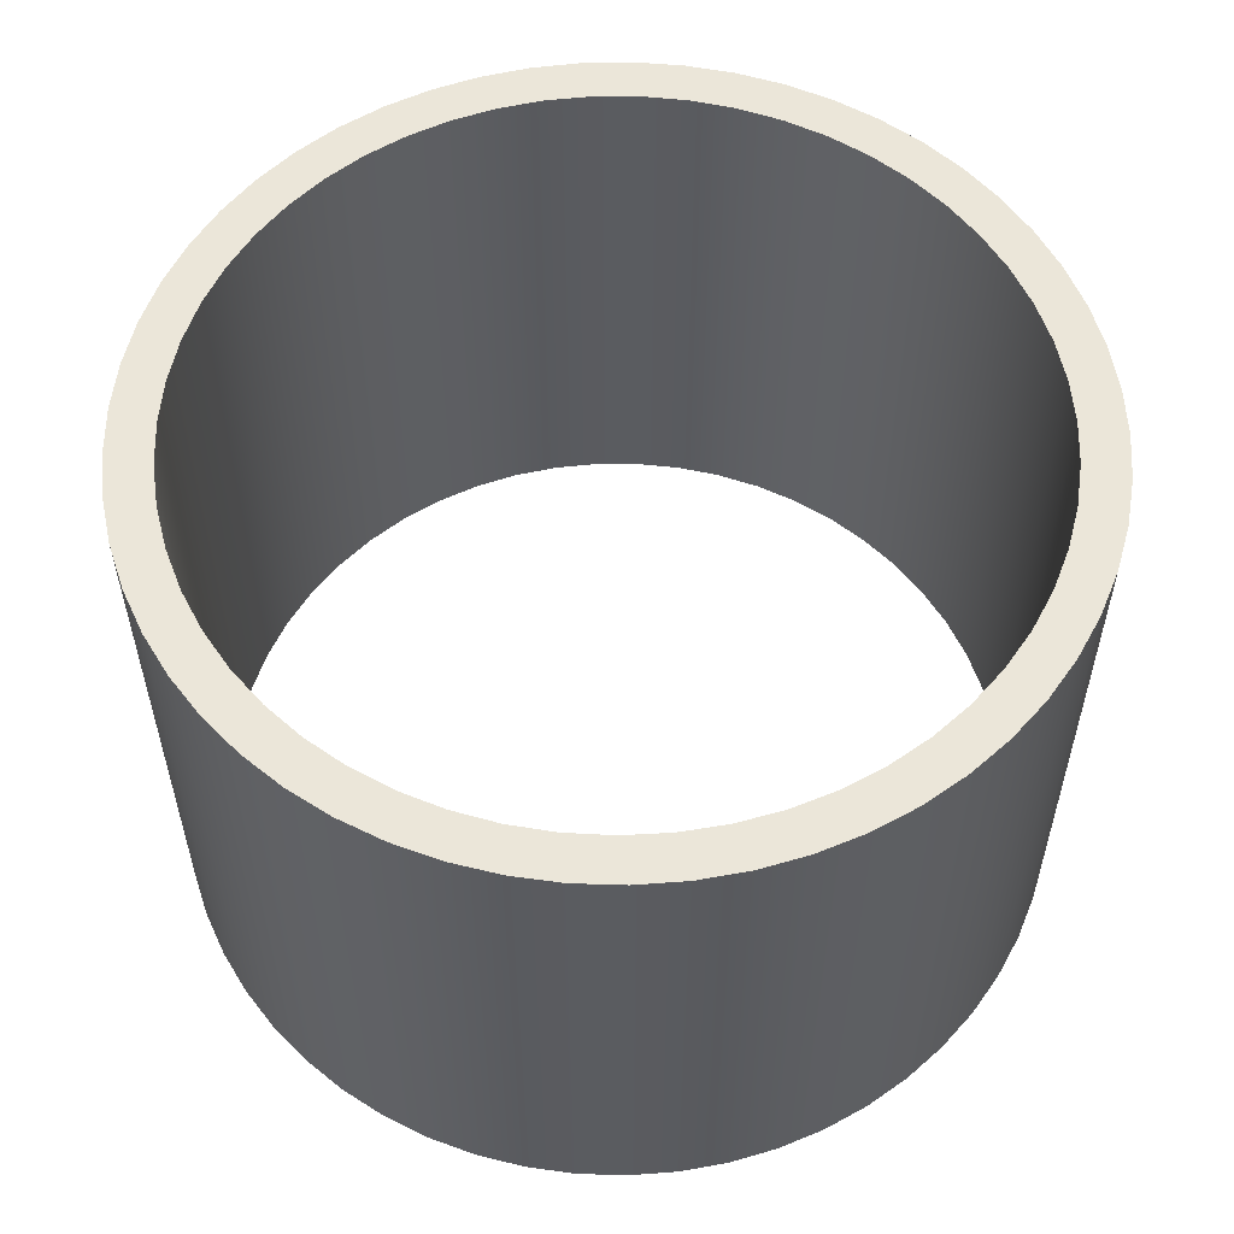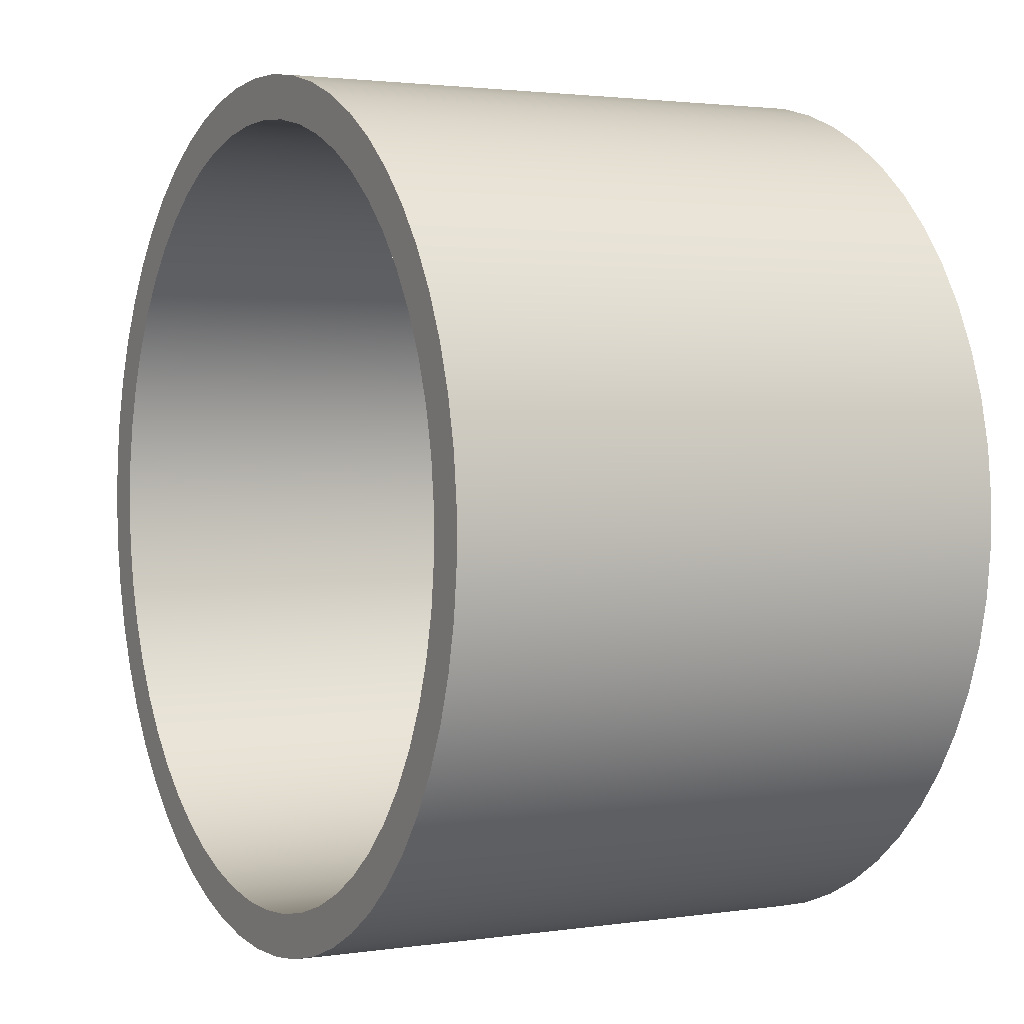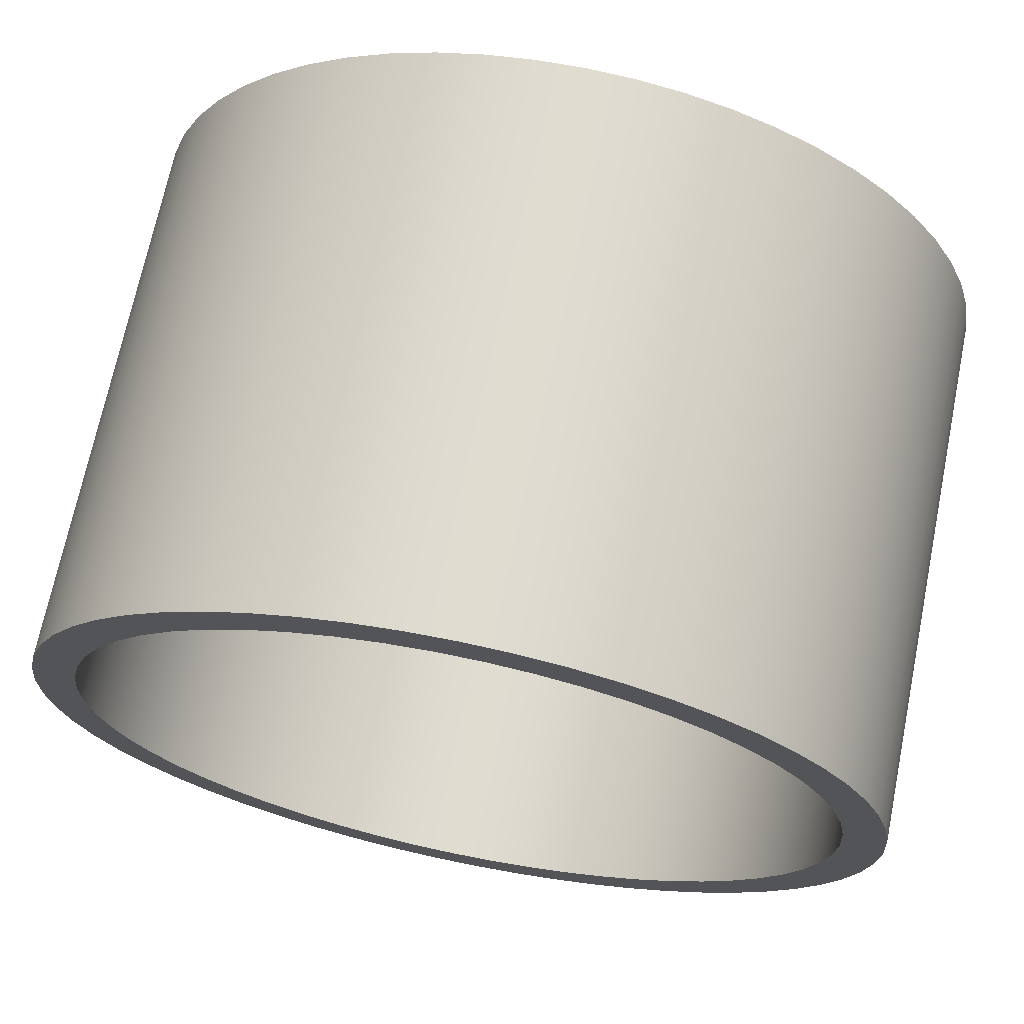
<metadata>
{"format":"obj","ext":"obj","renderer":"f3d","projection":"perspective","resolution":1024,"background":"white","views":[{"elev":56.2,"azim":54.0,"up":"+Y"},{"elev":2.2,"azim":62.1,"up":"+Z"},{"elev":69.5,"azim":-168.5,"up":"+Z"}]}
</metadata>
<code>
v -0.45 0.65 5.511e-17
v -0.4471 0.65 -0.0513
v -0.4383 0.65 -0.1019
v -0.4238 0.65 -0.1512
v -0.4038 0.65 -0.1985
v -0.3786 0.65 -0.2433
v -0.3484 0.65 -0.2849
v -0.3136 0.65 -0.3227
v -0.2748 0.65 -0.3564
v -0.2324 0.65 -0.3854
v -0.1869 0.65 -0.4093
v -0.1391 0.65 -0.428
v -0.08937 0.65 -0.441
v -0.03851 0.65 -0.4483
v 0.01285 0.65 -0.4498
v 0.06404 0.65 -0.4454
v 0.1144 0.65 -0.4352
v 0.1633 0.65 -0.4193
v 0.21 0.65 -0.398
v 0.254 0.65 -0.3715
v 0.2947 0.65 -0.3401
v 0.3315 0.65 -0.3043
v 0.3641 0.65 -0.2645
v 0.3918 0.65 -0.2213
v 0.4145 0.65 -0.1752
v 0.4318 0.65 -0.1268
v 0.4434 0.65 -0.07673
v 0.4493 0.65 -0.02569
v 0.4493 0.65 0.02569
v 0.4434 0.65 0.07673
v 0.4318 0.65 0.1268
v 0.4145 0.65 0.1752
v 0.3918 0.65 0.2213
v 0.3641 0.65 0.2645
v 0.3315 0.65 0.3043
v 0.2947 0.65 0.3401
v 0.254 0.65 0.3715
v 0.21 0.65 0.398
v 0.1633 0.65 0.4193
v 0.1144 0.65 0.4352
v 0.06404 0.65 0.4454
v 0.01285 0.65 0.4498
v -0.03851 0.65 0.4483
v -0.08937 0.65 0.441
v -0.1391 0.65 0.428
v -0.1869 0.65 0.4093
v -0.2324 0.65 0.3854
v -0.2748 0.65 0.3564
v -0.3136 0.65 0.3227
v -0.3484 0.65 0.2849
v -0.3786 0.65 0.2433
v -0.4038 0.65 0.1985
v -0.4238 0.65 0.1512
v -0.4383 0.65 0.1019
v -0.4471 0.65 0.0513
v -0.5 0.65 6.123e-17
v -0.497 0.65 0.055
v -0.4879 0.65 0.1093
v -0.4729 0.65 0.1623
v -0.4522 0.65 0.2134
v -0.426 0.65 0.2618
v -0.3946 0.65 0.3071
v -0.3584 0.65 0.3486
v -0.3179 0.65 0.386
v -0.2735 0.65 0.4186
v -0.2258 0.65 0.4461
v -0.1753 0.65 0.4683
v -0.1227 0.65 0.4847
v -0.06868 0.65 0.4953
v -0.01378 0.65 0.4998
v 0.04129 0.65 0.4983
v 0.09586 0.65 0.4907
v 0.1493 0.65 0.4772
v 0.2008 0.65 0.4579
v 0.25 0.65 0.433
v 0.2961 0.65 0.4029
v 0.3386 0.65 0.3679
v 0.3771 0.65 0.3284
v 0.4109 0.65 0.2849
v 0.4397 0.65 0.238
v 0.4632 0.65 0.1882
v 0.4811 0.65 0.1361
v 0.4932 0.65 0.0823
v 0.4992 0.65 0.02754
v 0.4992 0.65 -0.02754
v 0.4932 0.65 -0.0823
v 0.4811 0.65 -0.1361
v 0.4632 0.65 -0.1882
v 0.4397 0.65 -0.238
v 0.4109 0.65 -0.2849
v 0.3771 0.65 -0.3284
v 0.3386 0.65 -0.3679
v 0.2961 0.65 -0.4029
v 0.25 0.65 -0.433
v 0.2008 0.65 -0.4579
v 0.1493 0.65 -0.4772
v 0.09586 0.65 -0.4907
v 0.04129 0.65 -0.4983
v -0.01378 0.65 -0.4998
v -0.06868 0.65 -0.4953
v -0.1227 0.65 -0.4847
v -0.1753 0.65 -0.4683
v -0.2258 0.65 -0.4461
v -0.2735 0.65 -0.4186
v -0.3179 0.65 -0.386
v -0.3584 0.65 -0.3486
v -0.3946 0.65 -0.3071
v -0.426 0.65 -0.2618
v -0.4522 0.65 -0.2134
v -0.4729 0.65 -0.1623
v -0.4879 0.65 -0.1093
v -0.497 0.65 -0.055
v -0.45 0 5.511e-17
v -0.4471 0 0.0513
v -0.4383 0 0.1019
v -0.4238 0 0.1512
v -0.4038 0 0.1985
v -0.3786 0 0.2433
v -0.3484 0 0.2849
v -0.3136 0 0.3227
v -0.2748 0 0.3564
v -0.2324 0 0.3854
v -0.1869 0 0.4093
v -0.1391 0 0.428
v -0.08937 0 0.441
v -0.03851 0 0.4483
v 0.01285 0 0.4498
v 0.06404 0 0.4454
v 0.1144 0 0.4352
v 0.1633 0 0.4193
v 0.21 0 0.398
v 0.254 0 0.3715
v 0.2947 0 0.3401
v 0.3315 0 0.3043
v 0.3641 0 0.2645
v 0.3918 0 0.2213
v 0.4145 0 0.1752
v 0.4318 0 0.1268
v 0.4434 0 0.07673
v 0.4493 0 0.02569
v 0.4493 0 -0.02569
v 0.4434 0 -0.07673
v 0.4318 0 -0.1268
v 0.4145 0 -0.1752
v 0.3918 0 -0.2213
v 0.3641 0 -0.2645
v 0.3315 0 -0.3043
v 0.2947 0 -0.3401
v 0.254 0 -0.3715
v 0.21 0 -0.398
v 0.1633 0 -0.4193
v 0.1144 0 -0.4352
v 0.06404 0 -0.4454
v 0.01285 0 -0.4498
v -0.03851 0 -0.4483
v -0.08937 0 -0.441
v -0.1391 0 -0.428
v -0.1869 0 -0.4093
v -0.2324 0 -0.3854
v -0.2748 0 -0.3564
v -0.3136 0 -0.3227
v -0.3484 0 -0.2849
v -0.3786 0 -0.2433
v -0.4038 0 -0.1985
v -0.4238 0 -0.1512
v -0.4383 0 -0.1019
v -0.4471 0 -0.0513
v -0.5 0 6.123e-17
v -0.497 0 -0.055
v -0.4879 0 -0.1093
v -0.4729 0 -0.1623
v -0.4522 0 -0.2134
v -0.426 0 -0.2618
v -0.3946 0 -0.3071
v -0.3584 0 -0.3486
v -0.3179 0 -0.386
v -0.2735 0 -0.4186
v -0.2258 0 -0.4461
v -0.1753 0 -0.4683
v -0.1227 0 -0.4847
v -0.06868 0 -0.4953
v -0.01378 0 -0.4998
v 0.04129 0 -0.4983
v 0.09586 0 -0.4907
v 0.1493 0 -0.4772
v 0.2008 0 -0.4579
v 0.25 0 -0.433
v 0.2961 0 -0.4029
v 0.3386 0 -0.3679
v 0.3771 0 -0.3284
v 0.4109 0 -0.2849
v 0.4397 0 -0.238
v 0.4632 0 -0.1882
v 0.4811 0 -0.1361
v 0.4932 0 -0.0823
v 0.4992 0 -0.02754
v 0.4992 0 0.02754
v 0.4932 0 0.0823
v 0.4811 0 0.1361
v 0.4632 0 0.1882
v 0.4397 0 0.238
v 0.4109 0 0.2849
v 0.3771 0 0.3284
v 0.3386 0 0.3679
v 0.2961 0 0.4029
v 0.25 0 0.433
v 0.2008 0 0.4579
v 0.1493 0 0.4772
v 0.09586 0 0.4907
v 0.04129 0 0.4983
v -0.01378 0 0.4998
v -0.06868 0 0.4953
v -0.1227 0 0.4847
v -0.1753 0 0.4683
v -0.2258 0 0.4461
v -0.2735 0 0.4186
v -0.3179 0 0.386
v -0.3584 0 0.3486
v -0.3946 0 0.3071
v -0.426 0 0.2618
v -0.4522 0 0.2134
v -0.4729 0 0.1623
v -0.4879 0 0.1093
v -0.497 0 0.055
v -0.45 0.65 5.511e-17
v -0.4471 0.65 0.0513
v -0.4383 0.65 0.1019
v -0.4238 0.65 0.1512
v -0.4038 0.65 0.1985
v -0.3786 0.65 0.2433
v -0.3484 0.65 0.2849
v -0.3136 0.65 0.3227
v -0.2748 0.65 0.3564
v -0.2324 0.65 0.3854
v -0.1869 0.65 0.4093
v -0.1391 0.65 0.428
v -0.08937 0.65 0.441
v -0.03851 0.65 0.4483
v 0.01285 0.65 0.4498
v 0.06404 0.65 0.4454
v 0.1144 0.65 0.4352
v 0.1633 0.65 0.4193
v 0.21 0.65 0.398
v 0.254 0.65 0.3715
v 0.2947 0.65 0.3401
v 0.3315 0.65 0.3043
v 0.3641 0.65 0.2645
v 0.3918 0.65 0.2213
v 0.4145 0.65 0.1752
v 0.4318 0.65 0.1268
v 0.4434 0.65 0.07673
v 0.4493 0.65 0.02569
v 0.4493 0.65 -0.02569
v 0.4434 0.65 -0.07673
v 0.4318 0.65 -0.1268
v 0.4145 0.65 -0.1752
v 0.3918 0.65 -0.2213
v 0.3641 0.65 -0.2645
v 0.3315 0.65 -0.3043
v 0.2947 0.65 -0.3401
v 0.254 0.65 -0.3715
v 0.21 0.65 -0.398
v 0.1633 0.65 -0.4193
v 0.1144 0.65 -0.4352
v 0.06404 0.65 -0.4454
v 0.01285 0.65 -0.4498
v -0.03851 0.65 -0.4483
v -0.08937 0.65 -0.441
v -0.1391 0.65 -0.428
v -0.1869 0.65 -0.4093
v -0.2324 0.65 -0.3854
v -0.2748 0.65 -0.3564
v -0.3136 0.65 -0.3227
v -0.3484 0.65 -0.2849
v -0.3786 0.65 -0.2433
v -0.4038 0.65 -0.1985
v -0.4238 0.65 -0.1512
v -0.4383 0.65 -0.1019
v -0.4471 0.65 -0.0513
v -0.45 0 5.511e-17
v -0.4471 0 -0.0513
v -0.4383 0 -0.1019
v -0.4238 0 -0.1512
v -0.4038 0 -0.1985
v -0.3786 0 -0.2433
v -0.3484 0 -0.2849
v -0.3136 0 -0.3227
v -0.2748 0 -0.3564
v -0.2324 0 -0.3854
v -0.1869 0 -0.4093
v -0.1391 0 -0.428
v -0.08937 0 -0.441
v -0.03851 0 -0.4483
v 0.01285 0 -0.4498
v 0.06404 0 -0.4454
v 0.1144 0 -0.4352
v 0.1633 0 -0.4193
v 0.21 0 -0.398
v 0.254 0 -0.3715
v 0.2947 0 -0.3401
v 0.3315 0 -0.3043
v 0.3641 0 -0.2645
v 0.3918 0 -0.2213
v 0.4145 0 -0.1752
v 0.4318 0 -0.1268
v 0.4434 0 -0.07673
v 0.4493 0 -0.02569
v 0.4493 0 0.02569
v 0.4434 0 0.07673
v 0.4318 0 0.1268
v 0.4145 0 0.1752
v 0.3918 0 0.2213
v 0.3641 0 0.2645
v 0.3315 0 0.3043
v 0.2947 0 0.3401
v 0.254 0 0.3715
v 0.21 0 0.398
v 0.1633 0 0.4193
v 0.1144 0 0.4352
v 0.06404 0 0.4454
v 0.01285 0 0.4498
v -0.03851 0 0.4483
v -0.08937 0 0.441
v -0.1391 0 0.428
v -0.1869 0 0.4093
v -0.2324 0 0.3854
v -0.2748 0 0.3564
v -0.3136 0 0.3227
v -0.3484 0 0.2849
v -0.3786 0 0.2433
v -0.4038 0 0.1985
v -0.4238 0 0.1512
v -0.4383 0 0.1019
v -0.4471 0 0.0513
v -0.45 0.65 5.511e-17
v -0.45 0 5.511e-17
v -0.5 0.65 6.123e-17
v -0.497 0.65 -0.055
v -0.4879 0.65 -0.1093
v -0.4729 0.65 -0.1623
v -0.4522 0.65 -0.2134
v -0.426 0.65 -0.2618
v -0.3946 0.65 -0.3071
v -0.3584 0.65 -0.3486
v -0.3179 0.65 -0.386
v -0.2735 0.65 -0.4186
v -0.2258 0.65 -0.4461
v -0.1753 0.65 -0.4683
v -0.1227 0.65 -0.4847
v -0.06868 0.65 -0.4953
v -0.01378 0.65 -0.4998
v 0.04129 0.65 -0.4983
v 0.09586 0.65 -0.4907
v 0.1493 0.65 -0.4772
v 0.2008 0.65 -0.4579
v 0.25 0.65 -0.433
v 0.2961 0.65 -0.4029
v 0.3386 0.65 -0.3679
v 0.3771 0.65 -0.3284
v 0.4109 0.65 -0.2849
v 0.4397 0.65 -0.238
v 0.4632 0.65 -0.1882
v 0.4811 0.65 -0.1361
v 0.4932 0.65 -0.0823
v 0.4992 0.65 -0.02754
v 0.4992 0.65 0.02754
v 0.4932 0.65 0.0823
v 0.4811 0.65 0.1361
v 0.4632 0.65 0.1882
v 0.4397 0.65 0.238
v 0.4109 0.65 0.2849
v 0.3771 0.65 0.3284
v 0.3386 0.65 0.3679
v 0.2961 0.65 0.4029
v 0.25 0.65 0.433
v 0.2008 0.65 0.4579
v 0.1493 0.65 0.4772
v 0.09586 0.65 0.4907
v 0.04129 0.65 0.4983
v -0.01378 0.65 0.4998
v -0.06868 0.65 0.4953
v -0.1227 0.65 0.4847
v -0.1753 0.65 0.4683
v -0.2258 0.65 0.4461
v -0.2735 0.65 0.4186
v -0.3179 0.65 0.386
v -0.3584 0.65 0.3486
v -0.3946 0.65 0.3071
v -0.426 0.65 0.2618
v -0.4522 0.65 0.2134
v -0.4729 0.65 0.1623
v -0.4879 0.65 0.1093
v -0.497 0.65 0.055
v -0.5 0 6.123e-17
v -0.497 0 0.055
v -0.4879 0 0.1093
v -0.4729 0 0.1623
v -0.4522 0 0.2134
v -0.426 0 0.2618
v -0.3946 0 0.3071
v -0.3584 0 0.3486
v -0.3179 0 0.386
v -0.2735 0 0.4186
v -0.2258 0 0.4461
v -0.1753 0 0.4683
v -0.1227 0 0.4847
v -0.06868 0 0.4953
v -0.01378 0 0.4998
v 0.04129 0 0.4983
v 0.09586 0 0.4907
v 0.1493 0 0.4772
v 0.2008 0 0.4579
v 0.25 0 0.433
v 0.2961 0 0.4029
v 0.3386 0 0.3679
v 0.3771 0 0.3284
v 0.4109 0 0.2849
v 0.4397 0 0.238
v 0.4632 0 0.1882
v 0.4811 0 0.1361
v 0.4932 0 0.0823
v 0.4992 0 0.02754
v 0.4992 0 -0.02754
v 0.4932 0 -0.0823
v 0.4811 0 -0.1361
v 0.4632 0 -0.1882
v 0.4397 0 -0.238
v 0.4109 0 -0.2849
v 0.3771 0 -0.3284
v 0.3386 0 -0.3679
v 0.2961 0 -0.4029
v 0.25 0 -0.433
v 0.2008 0 -0.4579
v 0.1493 0 -0.4772
v 0.09586 0 -0.4907
v 0.04129 0 -0.4983
v -0.01378 0 -0.4998
v -0.06868 0 -0.4953
v -0.1227 0 -0.4847
v -0.1753 0 -0.4683
v -0.2258 0 -0.4461
v -0.2735 0 -0.4186
v -0.3179 0 -0.386
v -0.3584 0 -0.3486
v -0.3946 0 -0.3071
v -0.426 0 -0.2618
v -0.4522 0 -0.2134
v -0.4729 0 -0.1623
v -0.4879 0 -0.1093
v -0.497 0 -0.055
v -0.5 0 6.123e-17
v -0.5 0.65 6.123e-17
f 2 112 1
f 1 112 56
f 1 56 57
f 112 2 111
f 111 2 3
f 111 3 110
f 110 3 4
f 110 4 109
f 109 4 5
f 109 5 108
f 108 5 6
f 108 6 107
f 107 6 7
f 107 7 106
f 106 7 8
f 106 8 105
f 105 8 9
f 105 9 104
f 104 9 10
f 104 10 103
f 103 10 11
f 103 11 102
f 102 11 12
f 102 12 101
f 101 12 13
f 101 13 100
f 100 13 14
f 100 14 99
f 99 14 15
f 99 15 98
f 98 15 16
f 98 16 97
f 97 16 17
f 97 17 96
f 96 17 18
f 96 18 95
f 95 18 19
f 95 19 94
f 94 19 20
f 94 20 93
f 93 20 21
f 93 21 92
f 92 21 22
f 92 22 91
f 91 22 23
f 91 23 90
f 90 23 24
f 90 24 89
f 89 24 25
f 89 25 88
f 88 25 26
f 88 26 87
f 87 26 27
f 87 27 86
f 86 27 28
f 86 28 85
f 85 28 84
f 84 28 29
f 84 29 83
f 83 29 30
f 83 30 82
f 82 30 31
f 82 31 81
f 81 31 32
f 81 32 80
f 80 32 33
f 80 33 79
f 79 33 34
f 79 34 78
f 78 34 35
f 78 35 77
f 77 35 36
f 77 36 76
f 76 36 37
f 76 37 75
f 75 37 38
f 75 38 74
f 74 38 39
f 74 39 73
f 73 39 40
f 73 40 72
f 72 40 41
f 72 41 71
f 71 41 42
f 71 42 70
f 70 42 43
f 70 43 69
f 69 43 44
f 69 44 68
f 68 44 45
f 68 45 67
f 67 45 46
f 67 46 66
f 66 46 47
f 66 47 65
f 65 47 48
f 65 48 64
f 64 48 49
f 64 49 63
f 63 49 50
f 63 50 62
f 62 50 51
f 62 51 61
f 61 51 52
f 61 52 60
f 60 52 53
f 60 53 59
f 59 53 54
f 59 54 58
f 58 54 55
f 58 55 57
f 57 55 1
f 114 224 113
f 113 224 168
f 113 168 169
f 224 114 223
f 223 114 115
f 223 115 222
f 222 115 116
f 222 116 221
f 221 116 117
f 221 117 220
f 220 117 118
f 220 118 219
f 219 118 119
f 219 119 218
f 218 119 120
f 218 120 217
f 217 120 121
f 217 121 216
f 216 121 122
f 216 122 215
f 215 122 123
f 215 123 214
f 214 123 124
f 214 124 213
f 213 124 125
f 213 125 212
f 212 125 126
f 212 126 211
f 211 126 127
f 211 127 210
f 210 127 128
f 210 128 209
f 209 128 129
f 209 129 208
f 208 129 130
f 208 130 207
f 207 130 131
f 207 131 206
f 206 131 132
f 206 132 205
f 205 132 133
f 205 133 204
f 204 133 134
f 204 134 203
f 203 134 135
f 203 135 202
f 202 135 136
f 202 136 201
f 201 136 137
f 201 137 200
f 200 137 138
f 200 138 199
f 199 138 139
f 199 139 198
f 198 139 140
f 198 140 197
f 197 140 141
f 197 141 196
f 196 141 195
f 195 141 142
f 195 142 194
f 194 142 143
f 194 143 193
f 193 143 144
f 193 144 192
f 192 144 145
f 192 145 191
f 191 145 146
f 191 146 190
f 190 146 147
f 190 147 189
f 189 147 148
f 189 148 188
f 188 148 149
f 188 149 187
f 187 149 150
f 187 150 186
f 186 150 151
f 186 151 185
f 185 151 152
f 185 152 184
f 184 152 153
f 184 153 183
f 183 153 154
f 183 154 182
f 182 154 155
f 182 155 181
f 181 155 156
f 181 156 180
f 180 156 157
f 180 157 179
f 179 157 158
f 179 158 178
f 178 158 159
f 178 159 177
f 177 159 160
f 177 160 176
f 176 160 161
f 176 161 175
f 175 161 162
f 175 162 174
f 174 162 163
f 174 163 173
f 173 163 164
f 173 164 172
f 172 164 165
f 172 165 171
f 171 165 166
f 171 166 170
f 170 166 167
f 170 167 169
f 169 167 113
f 226 334 225
f 225 334 336
f 335 280 279
f 279 280 281
f 279 281 282
f 226 227 334
f 334 227 333
f 333 227 228
f 333 228 332
f 332 228 229
f 332 229 331
f 331 229 230
f 331 230 330
f 330 230 231
f 330 231 329
f 329 231 232
f 329 232 328
f 328 232 233
f 328 233 327
f 327 233 234
f 327 234 326
f 326 234 235
f 326 235 325
f 325 235 236
f 325 236 324
f 324 236 237
f 324 237 323
f 323 237 238
f 323 238 322
f 322 238 239
f 322 239 321
f 321 239 240
f 321 240 320
f 320 240 241
f 320 241 319
f 319 241 242
f 319 242 318
f 318 242 243
f 318 243 317
f 317 243 244
f 317 244 316
f 316 244 245
f 316 245 315
f 315 245 246
f 315 246 314
f 314 246 247
f 314 247 313
f 313 247 248
f 313 248 312
f 312 248 249
f 312 249 311
f 311 249 250
f 311 250 310
f 310 250 251
f 310 251 309
f 309 251 252
f 309 252 308
f 308 252 253
f 308 253 307
f 307 253 254
f 307 254 306
f 306 254 255
f 306 255 305
f 305 255 256
f 305 256 304
f 304 256 257
f 304 257 303
f 303 257 258
f 303 258 302
f 302 258 259
f 302 259 301
f 301 259 260
f 301 260 300
f 300 260 261
f 300 261 299
f 299 261 262
f 299 262 298
f 298 262 263
f 298 263 297
f 297 263 264
f 297 264 296
f 296 264 265
f 296 265 295
f 295 265 266
f 295 266 294
f 294 266 267
f 294 267 293
f 293 267 268
f 293 268 292
f 292 268 269
f 292 269 291
f 291 269 270
f 291 270 290
f 290 270 271
f 290 271 289
f 289 271 272
f 289 272 288
f 288 272 273
f 288 273 287
f 287 273 274
f 287 274 286
f 286 274 275
f 286 275 285
f 285 275 276
f 285 276 284
f 284 276 277
f 284 277 283
f 283 277 278
f 283 278 282
f 282 278 279
f 338 450 337
f 337 450 451
f 452 394 393
f 393 394 395
f 393 395 392
f 392 395 396
f 392 396 391
f 391 396 397
f 391 397 390
f 390 397 398
f 390 398 389
f 389 398 399
f 389 399 388
f 388 399 400
f 388 400 387
f 387 400 401
f 387 401 386
f 386 401 402
f 386 402 385
f 385 402 403
f 385 403 384
f 384 403 404
f 384 404 383
f 383 404 405
f 383 405 382
f 382 405 406
f 382 406 381
f 381 406 407
f 381 407 380
f 380 407 408
f 380 408 379
f 379 408 409
f 379 409 378
f 378 409 410
f 378 410 377
f 377 410 411
f 377 411 376
f 376 411 412
f 376 412 375
f 375 412 413
f 375 413 374
f 374 413 414
f 374 414 373
f 373 414 415
f 373 415 372
f 372 415 416
f 372 416 371
f 371 416 417
f 371 417 370
f 370 417 418
f 370 418 369
f 369 418 419
f 369 419 368
f 368 419 420
f 368 420 367
f 367 420 421
f 367 421 366
f 366 421 422
f 366 422 365
f 365 422 423
f 365 423 364
f 364 423 424
f 364 424 363
f 363 424 425
f 363 425 362
f 362 425 426
f 362 426 361
f 361 426 427
f 361 427 360
f 360 427 428
f 360 428 359
f 359 428 429
f 359 429 358
f 358 429 430
f 358 430 357
f 357 430 431
f 357 431 356
f 356 431 432
f 356 432 355
f 355 432 433
f 355 433 354
f 354 433 434
f 354 434 353
f 353 434 435
f 353 435 352
f 352 435 436
f 352 436 351
f 351 436 437
f 351 437 350
f 350 437 438
f 350 438 349
f 349 438 439
f 349 439 348
f 348 439 440
f 348 440 347
f 347 440 441
f 347 441 346
f 346 441 442
f 346 442 345
f 345 442 443
f 345 443 344
f 344 443 444
f 344 444 343
f 343 444 445
f 343 445 342
f 342 445 446
f 342 446 341
f 341 446 447
f 341 447 340
f 340 447 448
f 340 448 339
f 339 448 449
f 339 449 338
f 338 449 450

</code>
